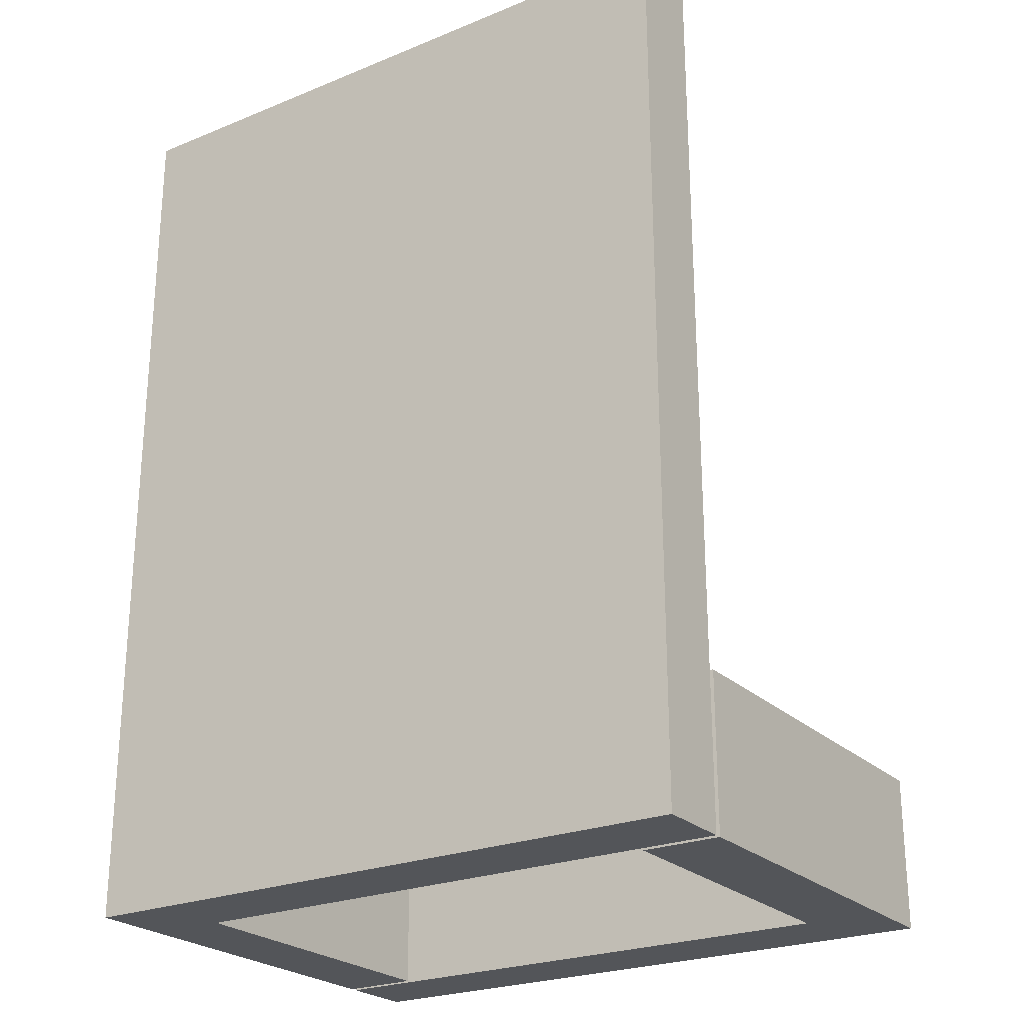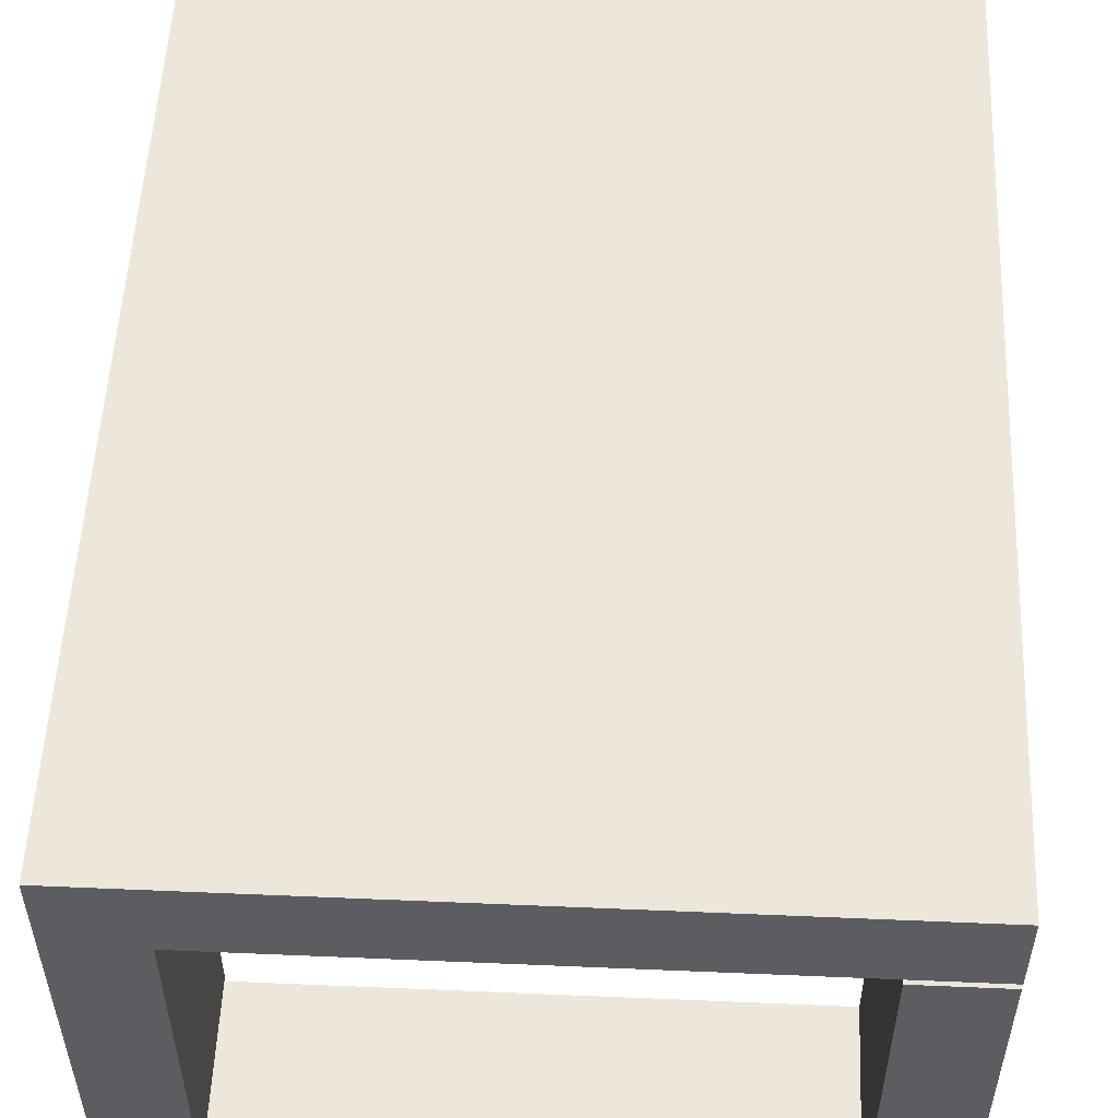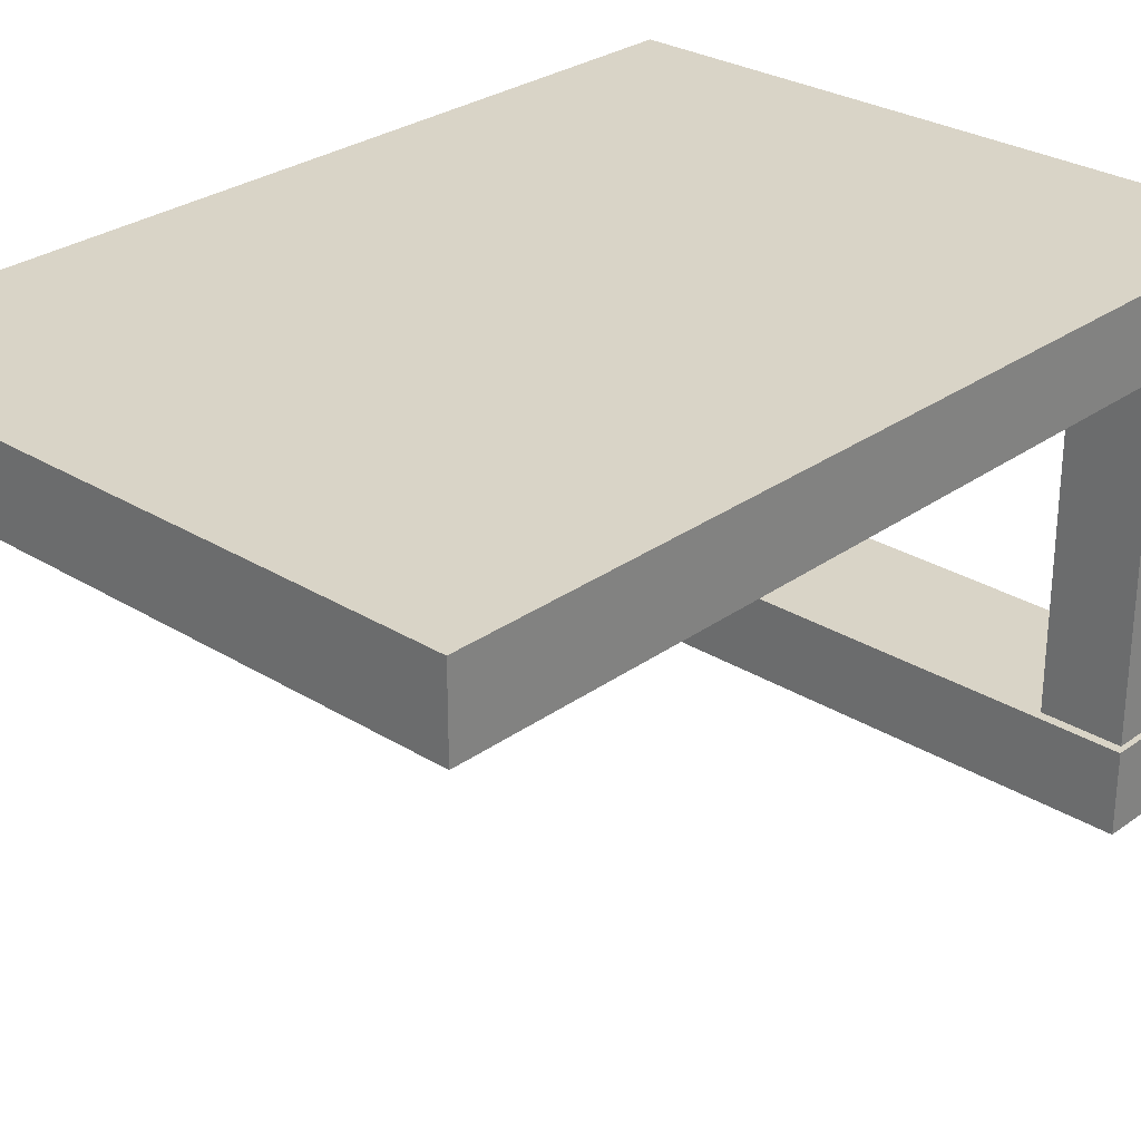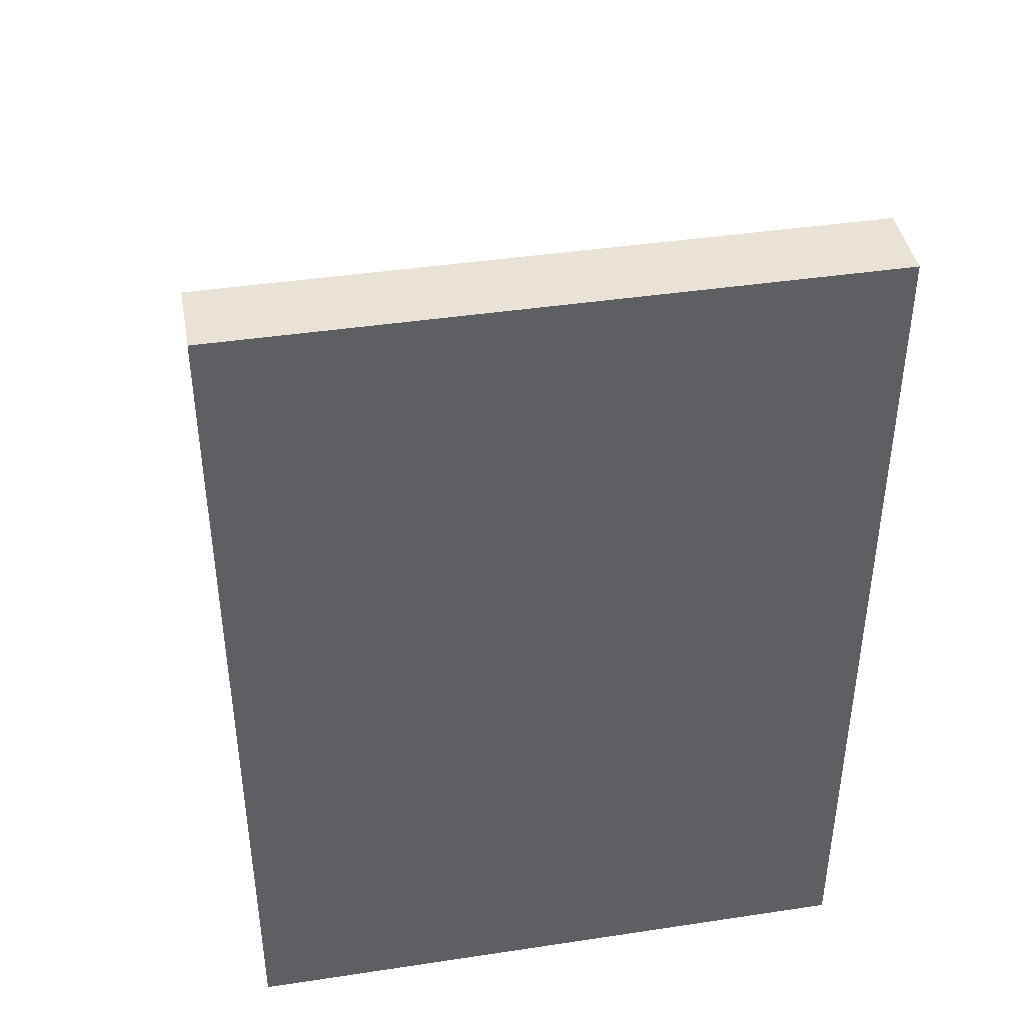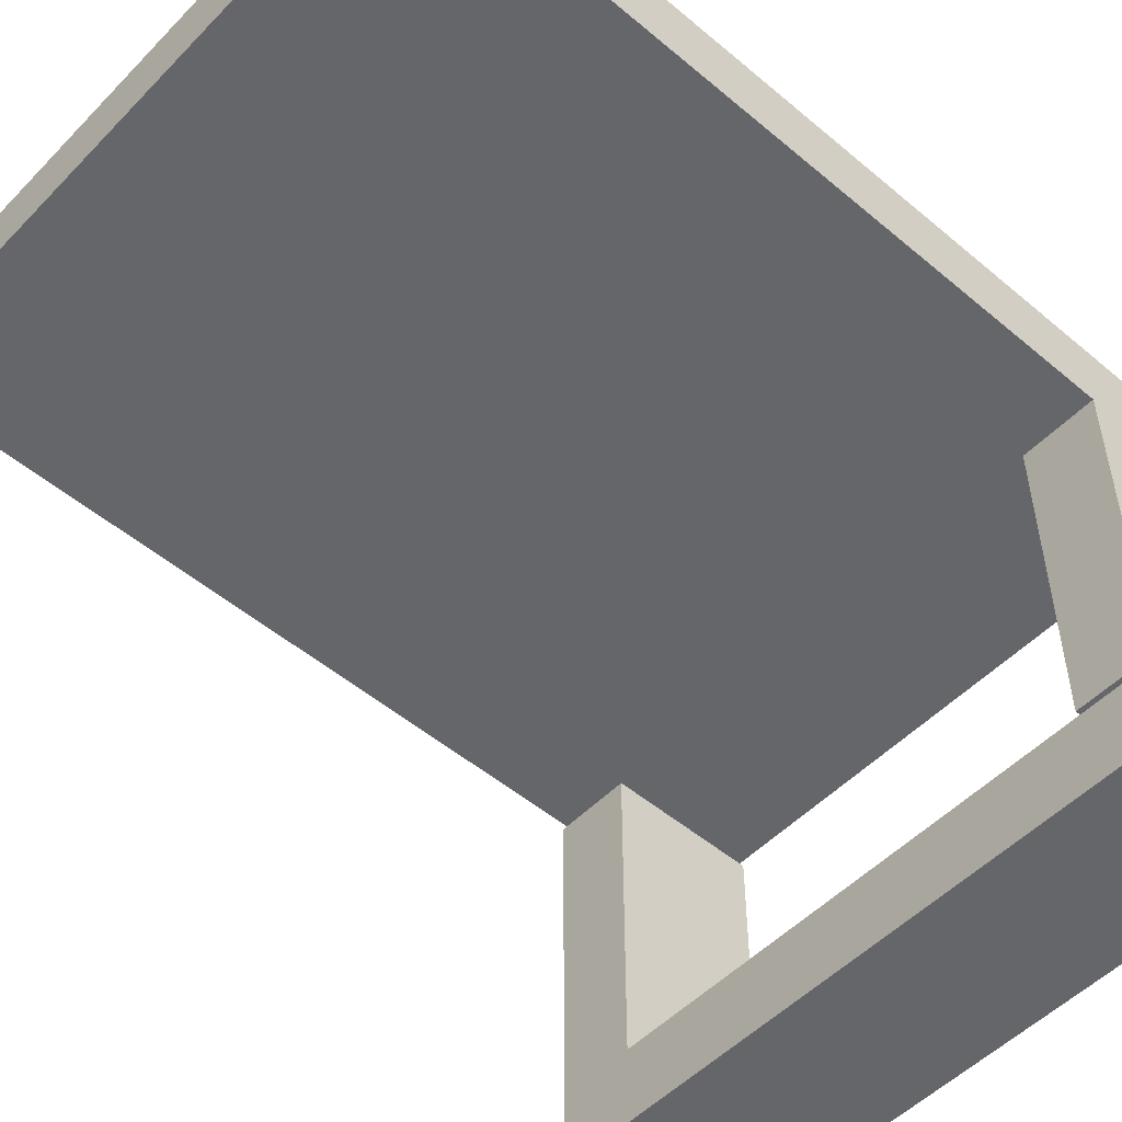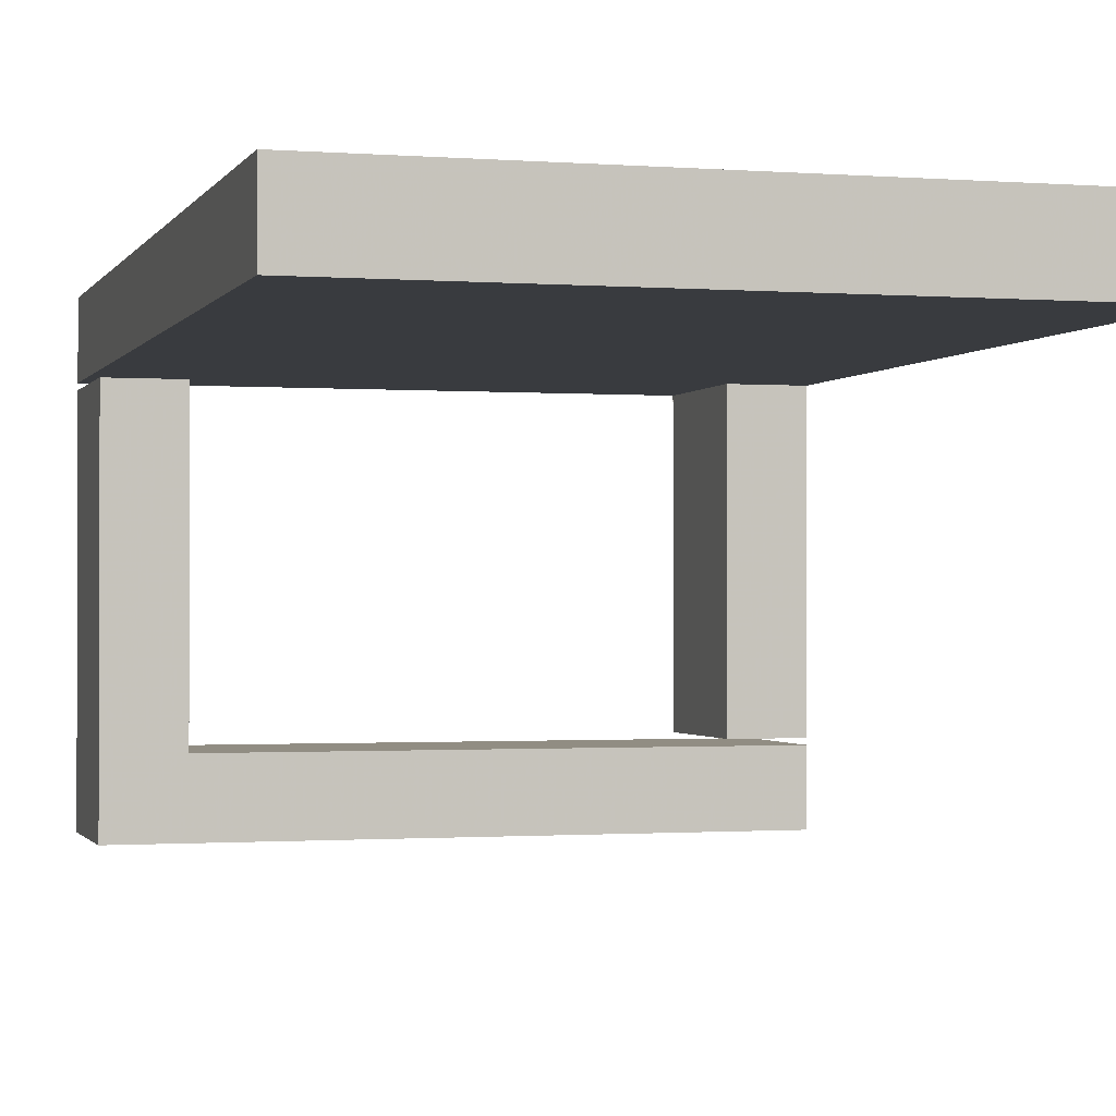
<metadata>
{"format":"obj","ext":"obj","renderer":"f3d","projection":"perspective","resolution":1024,"background":"white","views":[{"elev":-24.5,"azim":-146.3,"up":"+Z"},{"elev":53.5,"azim":-177.4,"up":"+Y"},{"elev":28.4,"azim":42.9,"up":"+Y"},{"elev":41.7,"azim":169.7,"up":"+Z"},{"elev":-51.7,"azim":47.7,"up":"+Y"},{"elev":-1.0,"azim":-16.1,"up":"+Y"}]}
</metadata>
<code>
o obj_0
v -54 		-61 		24
v -54 		-61 		0
v -54 		2 		0
v -54 		14 		0
v -42 		1 		24
v -42 		1 		0
v -54 		1 		0
v -54 		1 		24
v 46 		14 		140
v 46 		2 		140
v 34 		2 		24
v 46 		2 		24
v 34 		-48 		24
v 46 		-48 		24
v 46 		-49 		24
v -42 		-49 		24
v 46 		-61 		24
v 46 		2 		0
v 46 		14 		0
v 46 		-48 		0
v 46 		-61 		0
v 46 		-49 		0
v -54 		-49 		0
v -54 		-49 		24
v -54 		14 		140
v -54 		2 		140
v -42 		-49 		0
v 34 		2 		0
v 34 		-48 		0
g group_0_1855578
f 12 11 13
f 12 13 14
f 14 20 18
f 14 18 12
f 20 29 28
f 20 28 18
f 11 28 29
f 11 29 13
f 13 29 20
f 13 20 14
g group_0_4796018
f 1 17 16
f 15 16 17
f 17 21 22
f 17 22 15
f 16 24 1
f 2 23 27
f 22 21 27
f 2 27 21
f 1 2 21
f 1 21 17
f 16 22 27
f 15 22 16
f 24 23 2
f 24 2 1
g group_0_9771553
f 5 6 7
f 5 7 8
f 8 7 23
f 8 23 24
f 5 8 24
f 5 24 16
f 27 23 7
f 27 7 6
f 6 5 16
f 6 16 27
g group_0_14789940
f 10 26 11
f 12 10 11
f 19 9 12
f 10 12 9
f 12 18 19
f 25 4 3
f 9 25 26
f 9 26 10
f 28 11 3
f 28 3 4
f 26 3 11
f 4 19 28
f 4 25 19
f 25 9 19
f 18 28 19
f 3 26 25

</code>
